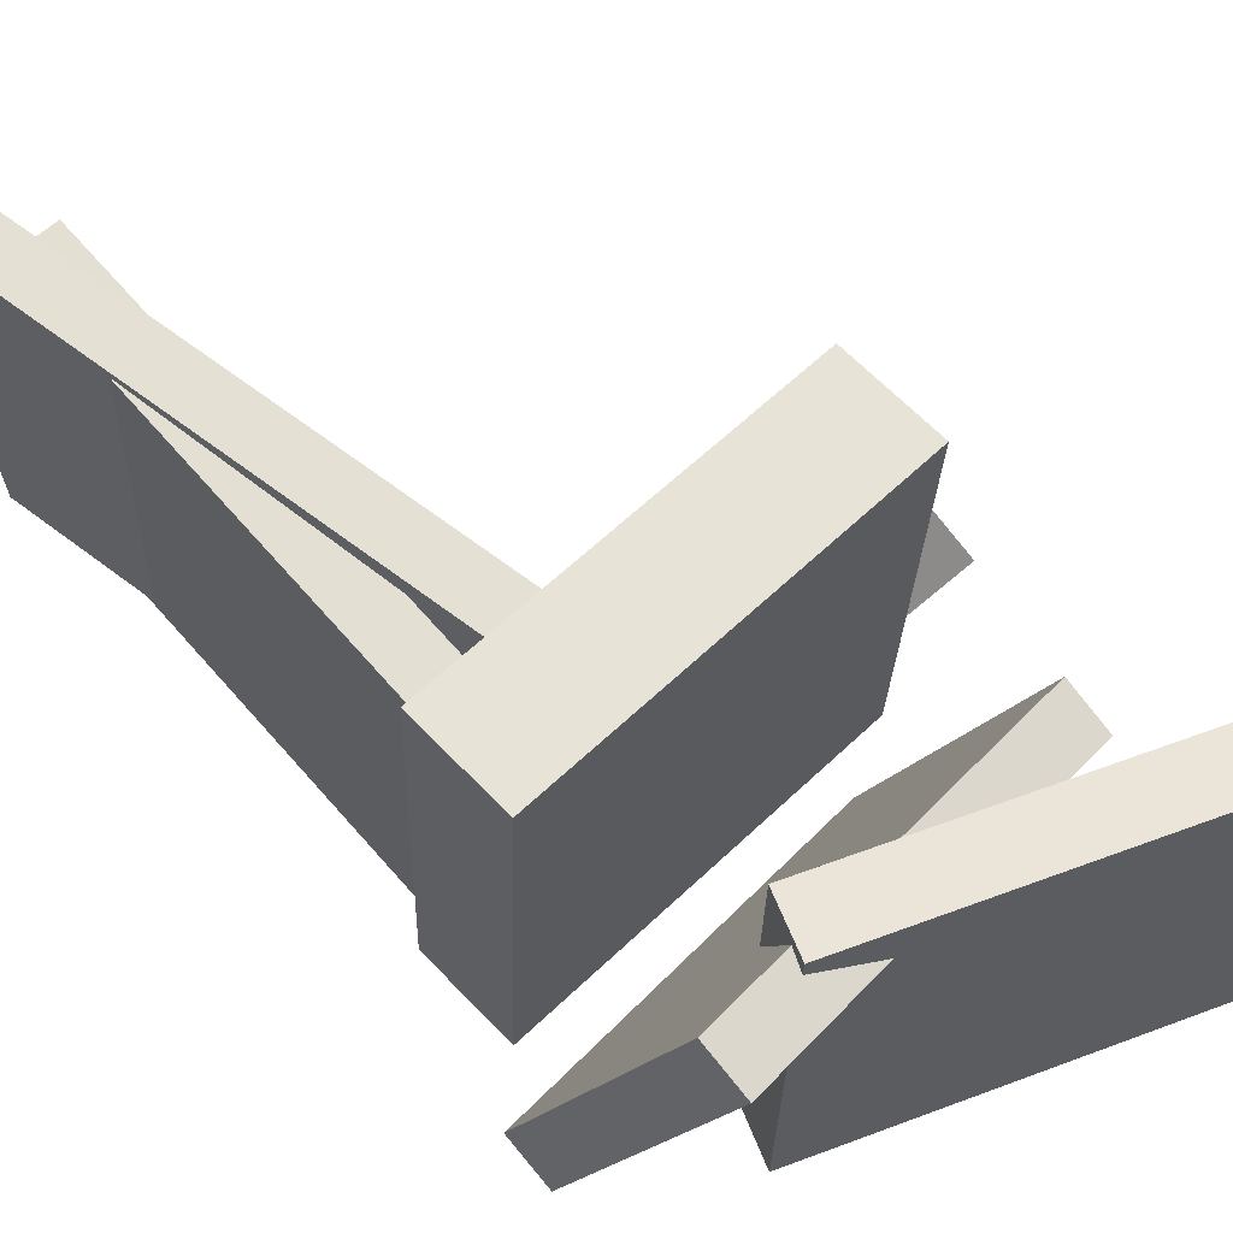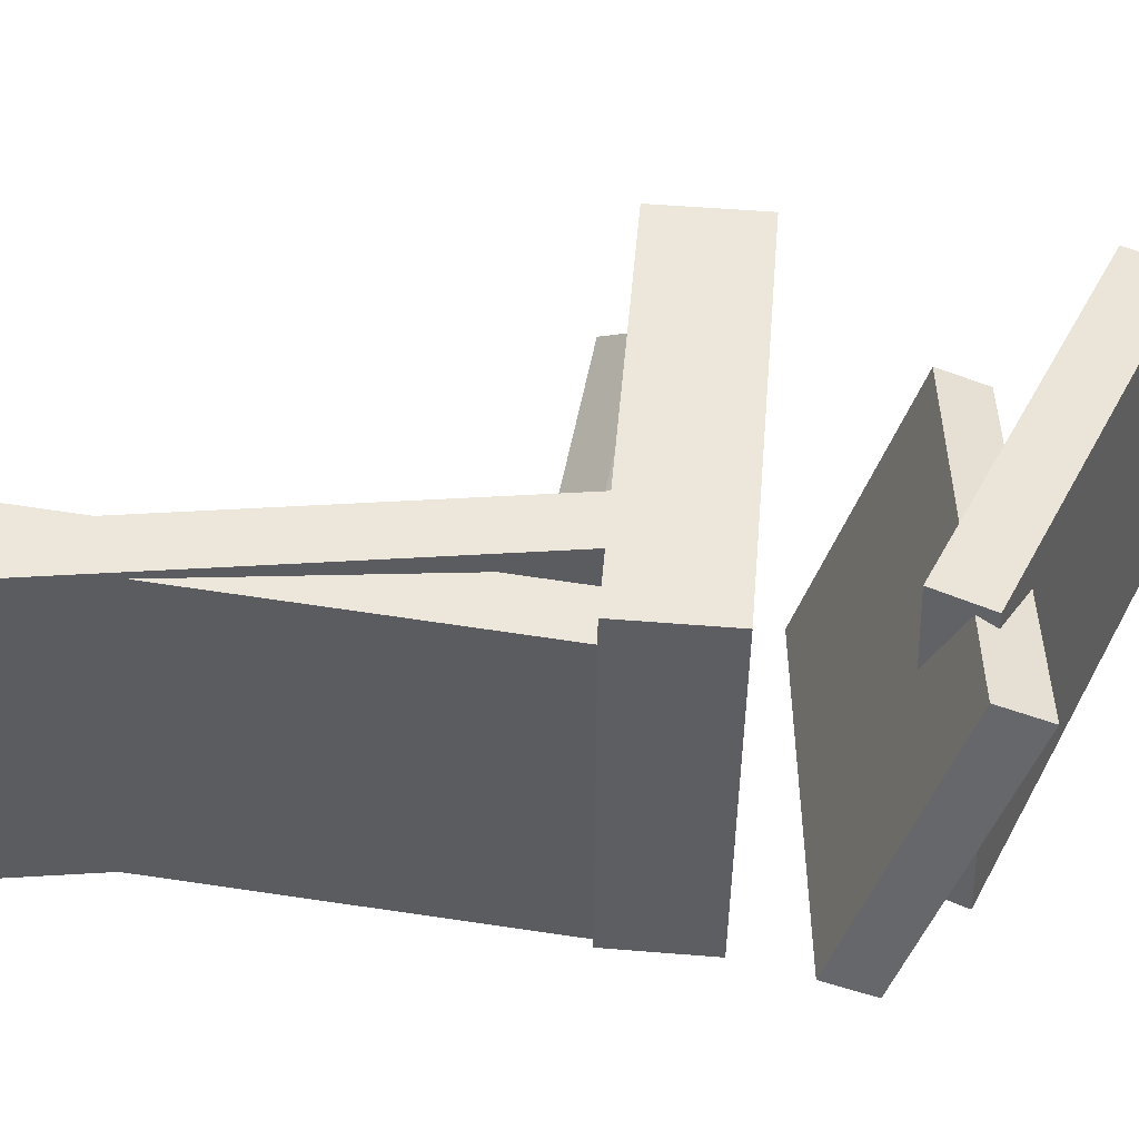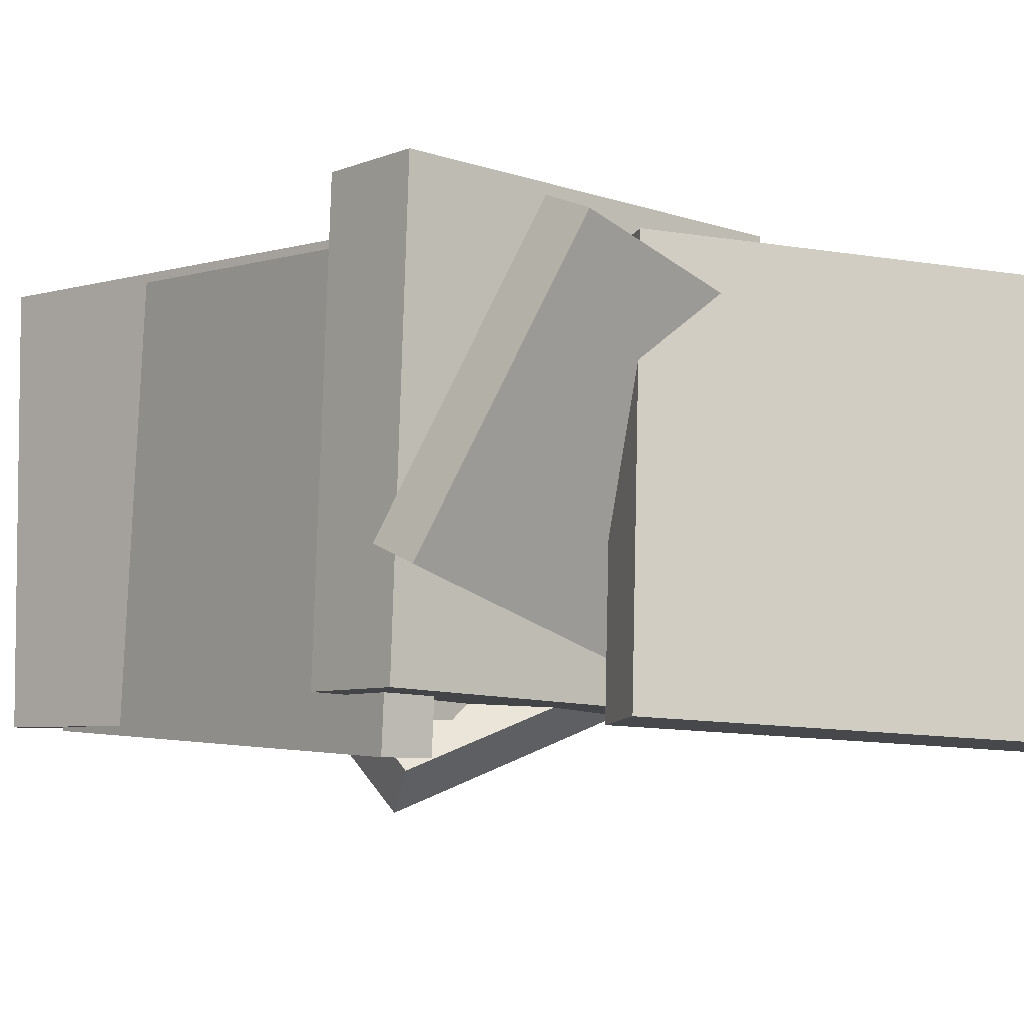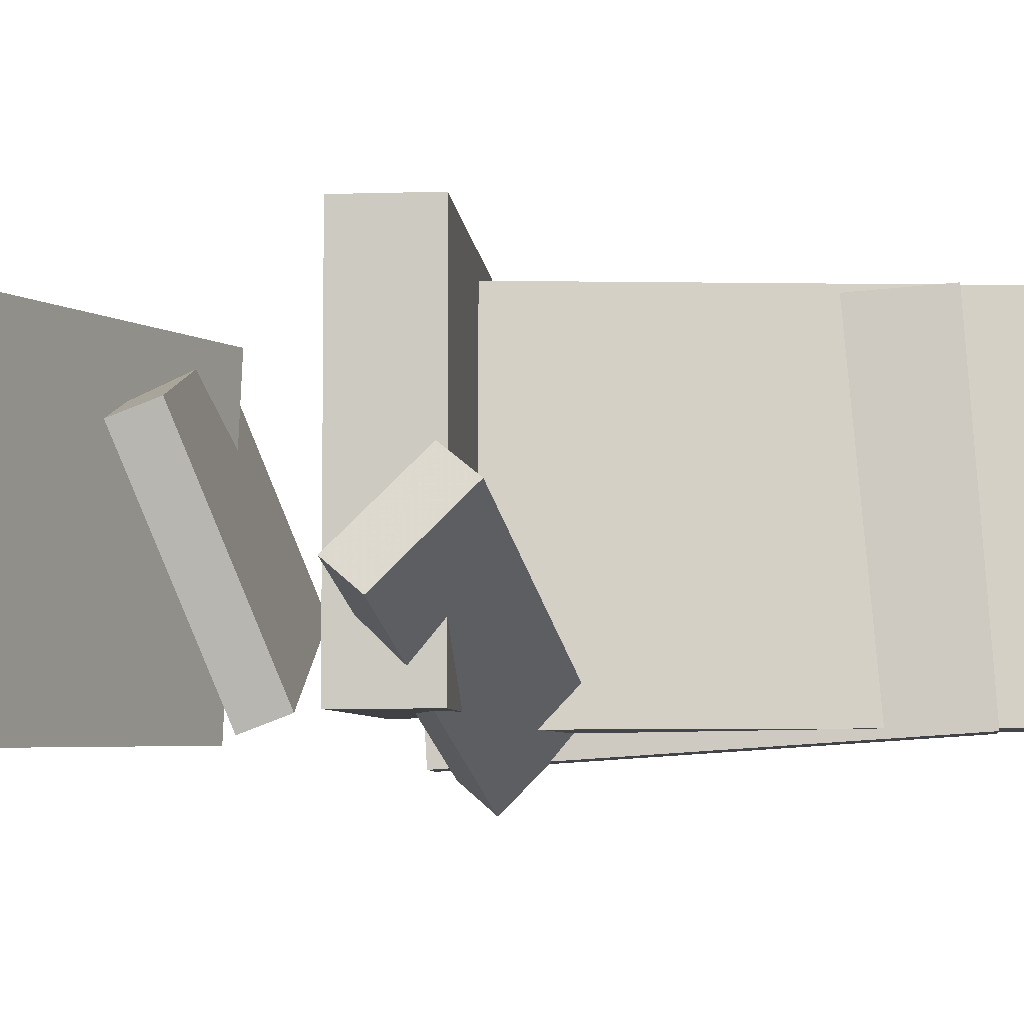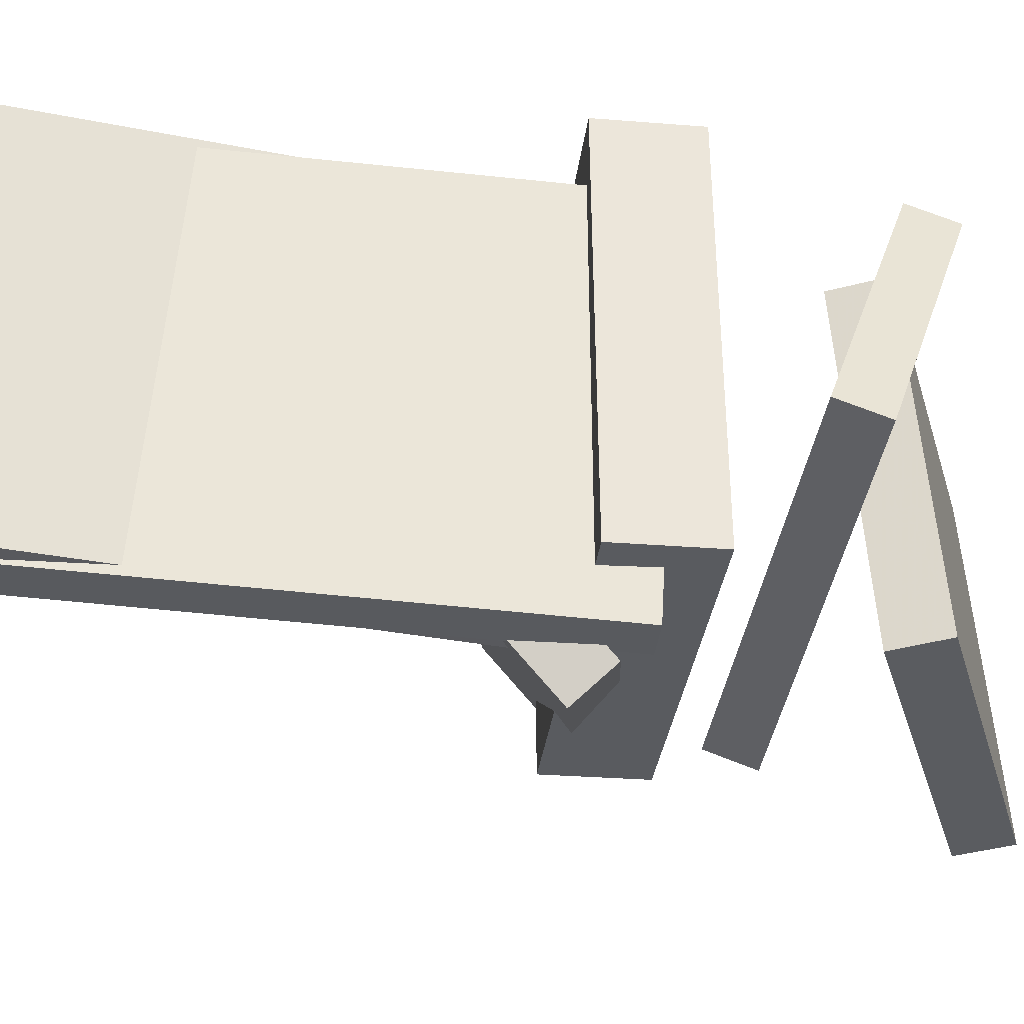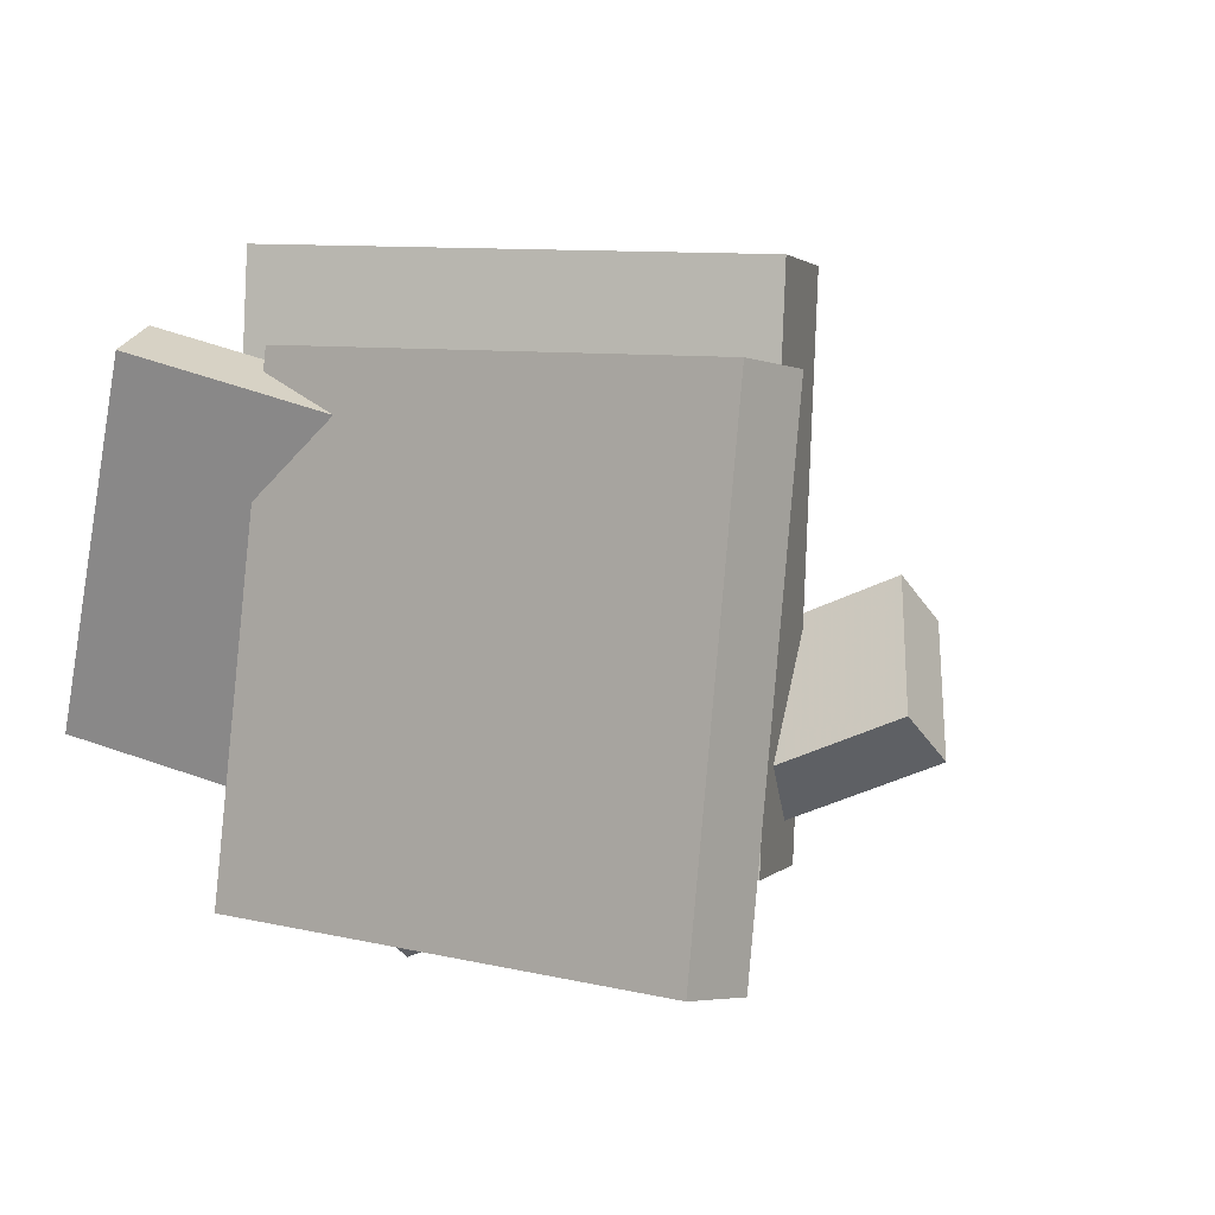
<metadata>
{"format":"obj","ext":"obj","renderer":"f3d","projection":"perspective","resolution":1024,"background":"white","views":[{"elev":65.0,"azim":-29.5,"up":"+Z"},{"elev":54.2,"azim":-70.6,"up":"+Z"},{"elev":-6.3,"azim":-25.7,"up":"+Z"},{"elev":-8.0,"azim":109.3,"up":"+Z"},{"elev":-30.3,"azim":-82.4,"up":"+Z"},{"elev":1.8,"azim":30.4,"up":"+Z"}]}
</metadata>
<code>
v -0.141 -0.04478 -0.1211
v -0.1337 -0.009075 -0.149
v -0.1052 -0.1124 -0.1983
v -0.0979 -0.0767 -0.2262
v 0.2048 -0.01212 0.01073
v 0.2121 0.02358 -0.01717
v 0.2406 -0.07975 -0.06647
v 0.2479 -0.04404 -0.09437
f 1.0 7.0 5.0
f 1.0 3.0 7.0
f 1.0 4.0 3.0
f 1.0 2.0 4.0
f 3.0 8.0 7.0
f 3.0 4.0 8.0
f 5.0 7.0 8.0
f 5.0 8.0 6.0
f 1.0 5.0 6.0
f 1.0 6.0 2.0
f 2.0 6.0 8.0
f 2.0 8.0 4.0
v -0.257 0.3084 -0.1606
v -0.2597 0.3045 0.1807
v -0.2196 0.3244 -0.1601
v -0.2223 0.3205 0.1812
v -0.08111 -0.1017 -0.164
v -0.08373 -0.1056 0.1773
v -0.04371 -0.08563 -0.1635
v -0.04633 -0.08954 0.1778
f 9.0 15.0 13.0
f 9.0 11.0 15.0
f 9.0 12.0 11.0
f 9.0 10.0 12.0
f 11.0 16.0 15.0
f 11.0 12.0 16.0
f 13.0 15.0 16.0
f 13.0 16.0 14.0
f 9.0 13.0 14.0
f 9.0 14.0 10.0
f 10.0 14.0 16.0
f 10.0 16.0 12.0
v -0.15 -0.1903 -0.1468
v -0.1361 -0.1858 0.2042
v -0.1712 -0.1076 -0.147
v -0.1573 -0.1032 0.204
v 0.1633 -0.1099 -0.1601
v 0.1771 -0.1054 0.1908
v 0.1421 -0.02722 -0.1604
v 0.1559 -0.02275 0.1906
f 17.0 23.0 21.0
f 17.0 19.0 23.0
f 17.0 20.0 19.0
f 17.0 18.0 20.0
f 19.0 24.0 23.0
f 19.0 20.0 24.0
f 21.0 23.0 24.0
f 21.0 24.0 22.0
f 17.0 21.0 22.0
f 17.0 22.0 18.0
f 18.0 22.0 24.0
f 18.0 24.0 20.0
v -0.1812 -0.2972 -0.07824
v -0.09364 -0.3581 0.1336
v -0.1903 -0.2573 -0.063
v -0.1028 -0.3182 0.1488
v 0.1264 -0.1898 -0.1745
v 0.2139 -0.2507 0.03732
v 0.1172 -0.1499 -0.1593
v 0.2048 -0.2108 0.05256
f 25.0 31.0 29.0
f 25.0 27.0 31.0
f 25.0 28.0 27.0
f 25.0 26.0 28.0
f 27.0 32.0 31.0
f 27.0 28.0 32.0
f 29.0 31.0 32.0
f 29.0 32.0 30.0
f 25.0 29.0 30.0
f 25.0 30.0 26.0
f 26.0 30.0 32.0
f 26.0 32.0 28.0
v -0.05105 -0.3298 -0.1679
v -0.03207 -0.308 0.1369
v -0.04412 -0.2813 -0.1718
v -0.02514 -0.2596 0.133
v 0.2636 -0.3761 -0.1842
v 0.2826 -0.3543 0.1206
v 0.2705 -0.3276 -0.1881
v 0.2895 -0.3058 0.1167
f 33.0 39.0 37.0
f 33.0 35.0 39.0
f 33.0 36.0 35.0
f 33.0 34.0 36.0
f 35.0 40.0 39.0
f 35.0 36.0 40.0
f 37.0 39.0 40.0
f 37.0 40.0 38.0
f 33.0 37.0 38.0
f 33.0 38.0 34.0
f 34.0 38.0 40.0
f 34.0 40.0 36.0
v -0.2262 0.2799 -0.1636
v -0.2204 0.2597 0.1786
v -0.1865 0.2885 -0.1638
v -0.1807 0.2683 0.1784
v -0.1353 -0.1418 -0.1901
v -0.1295 -0.1621 0.1521
v -0.09557 -0.1333 -0.1902
v -0.08977 -0.1535 0.1519
f 41.0 47.0 45.0
f 41.0 43.0 47.0
f 41.0 44.0 43.0
f 41.0 42.0 44.0
f 43.0 48.0 47.0
f 43.0 44.0 48.0
f 45.0 47.0 48.0
f 45.0 48.0 46.0
f 41.0 45.0 46.0
f 41.0 46.0 42.0
f 42.0 46.0 48.0
f 42.0 48.0 44.0

</code>
